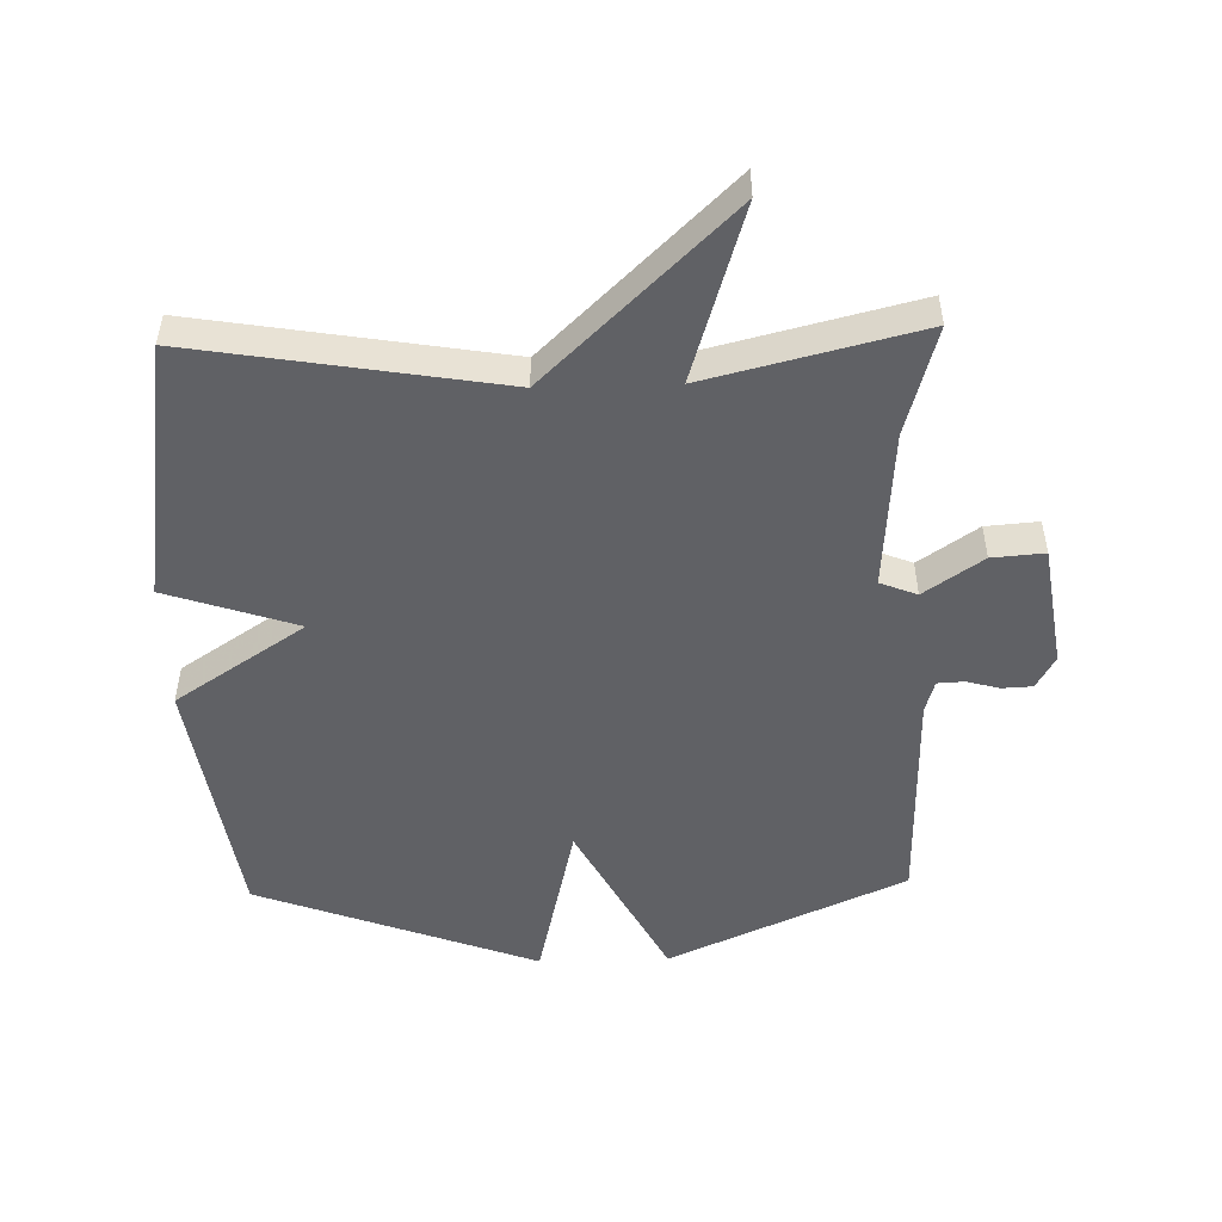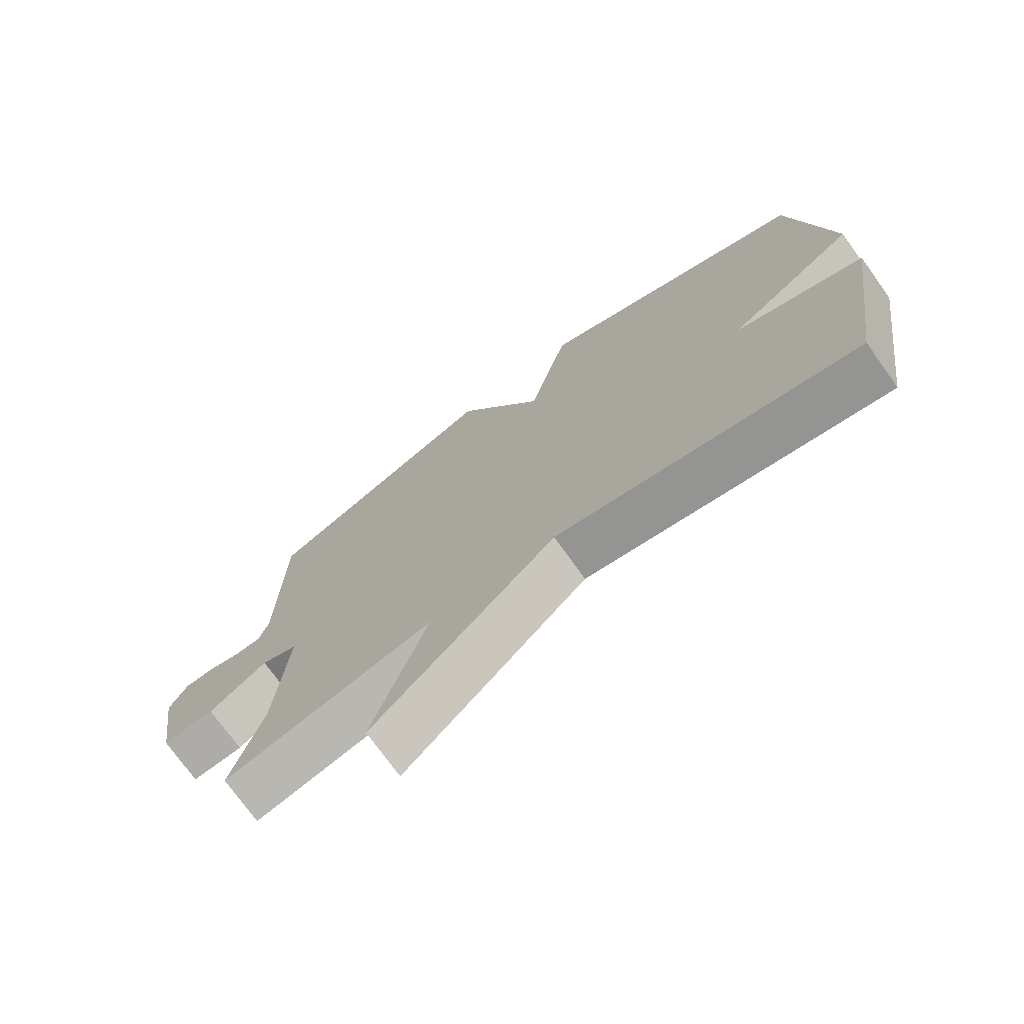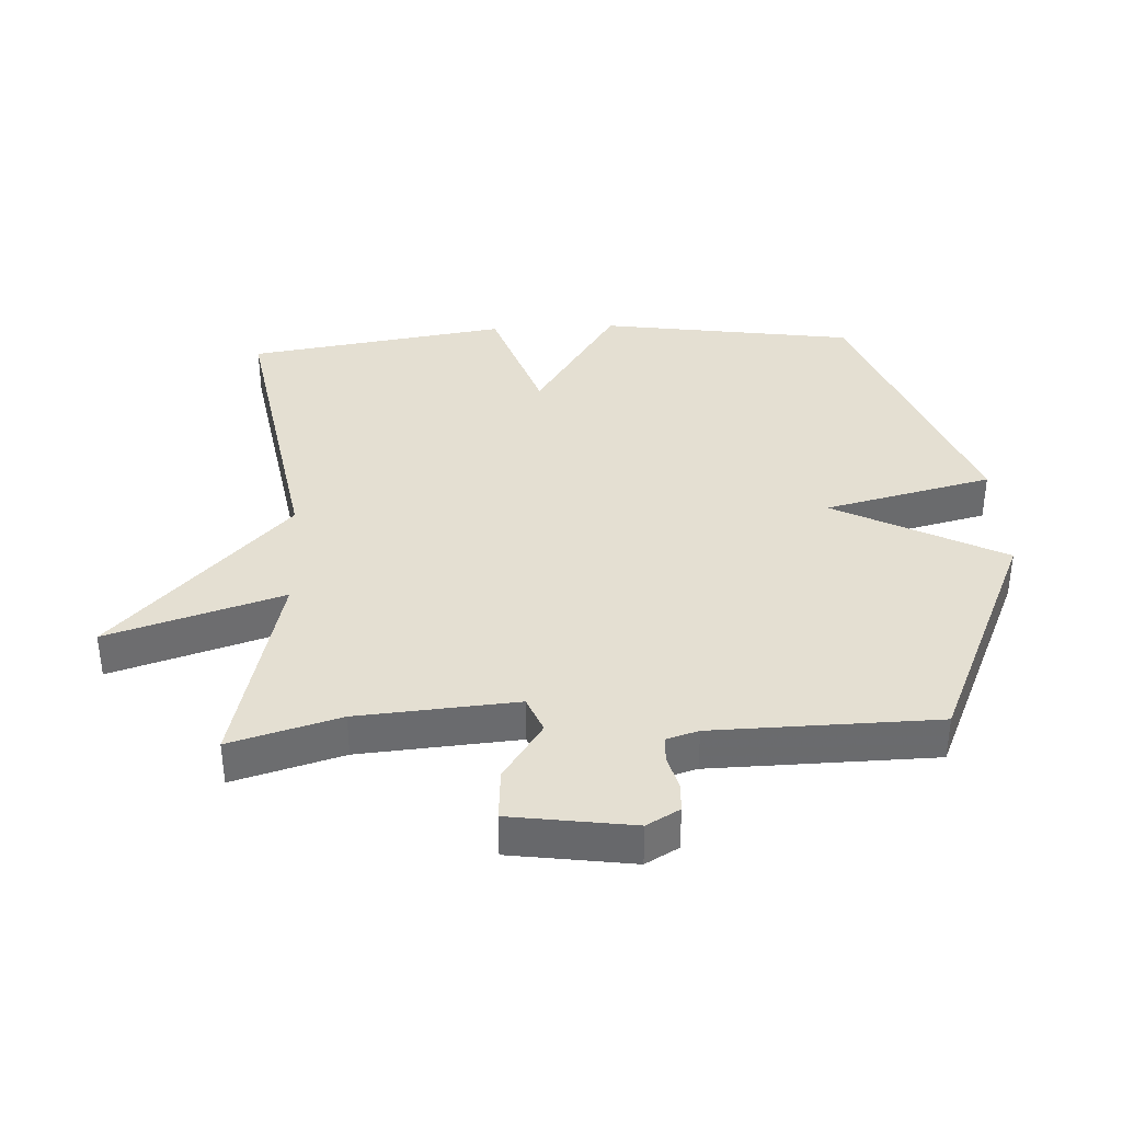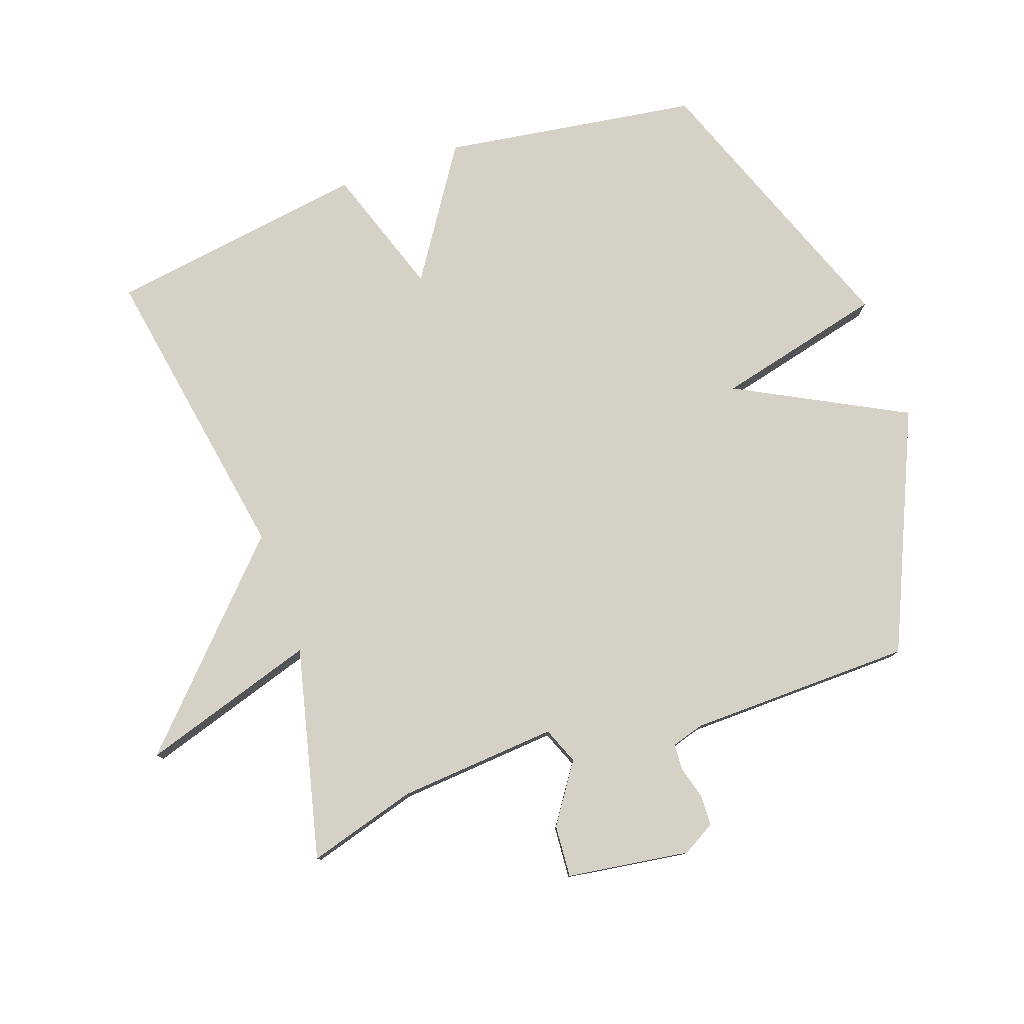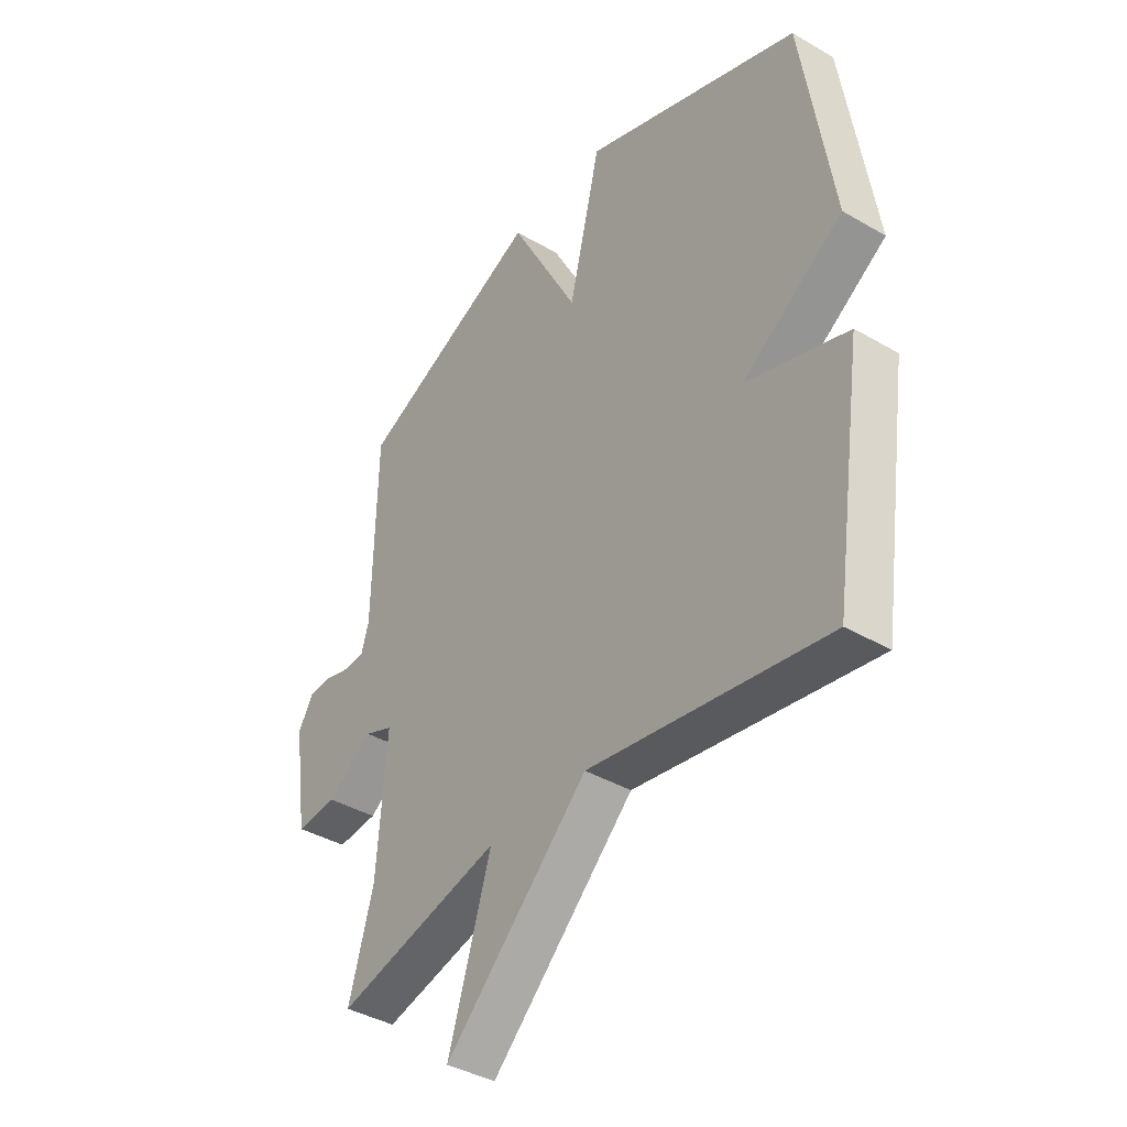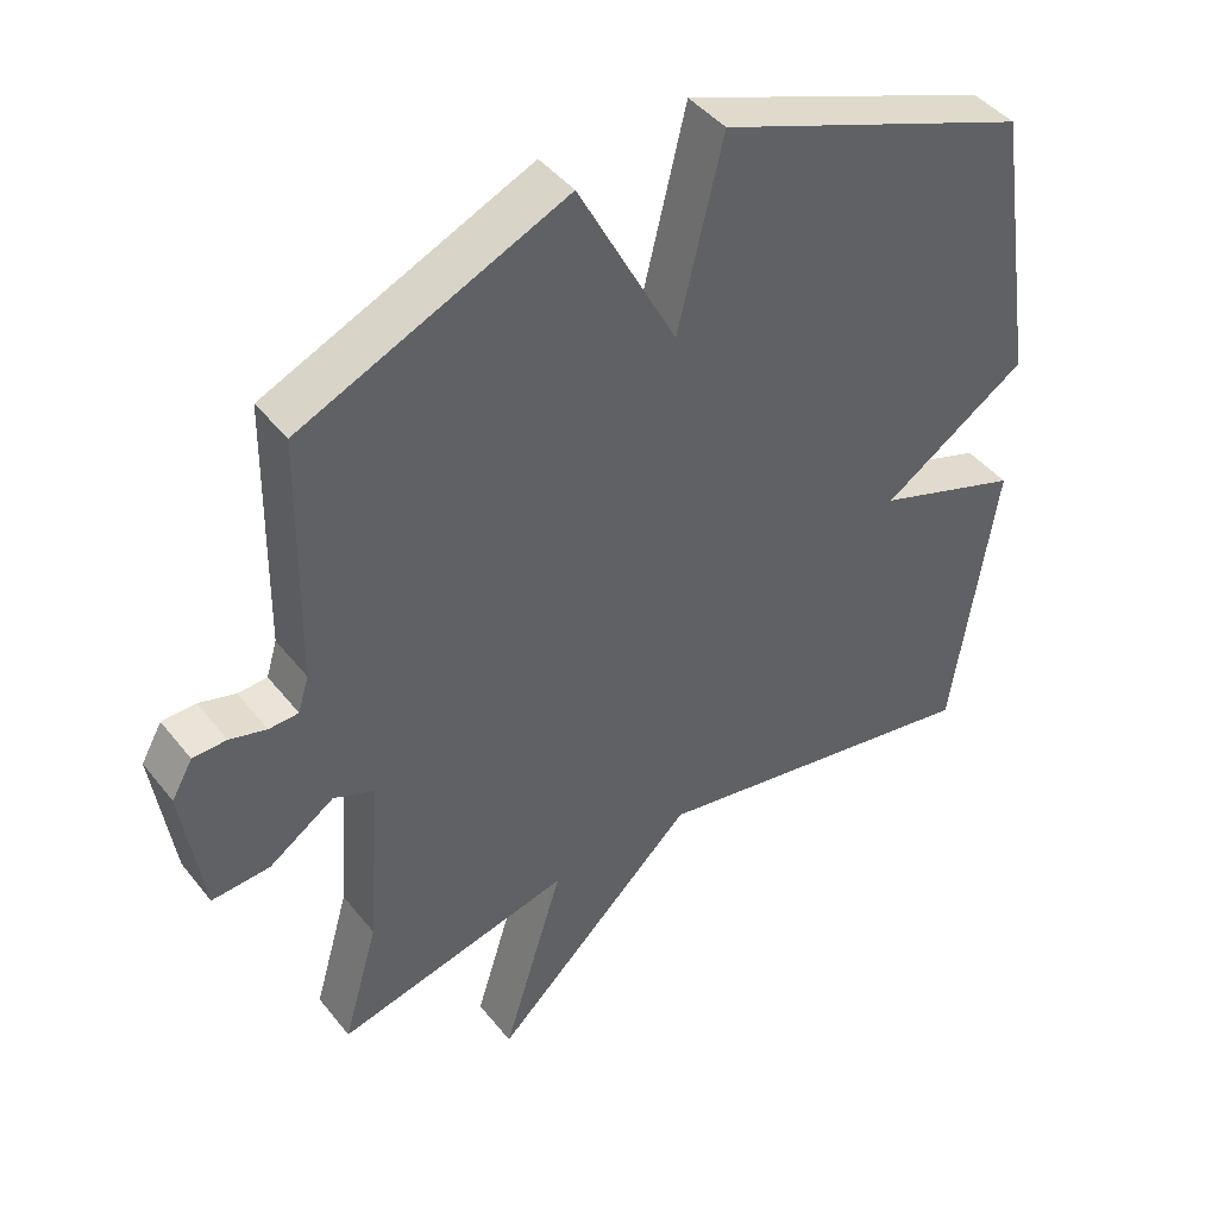
<metadata>
{"format":"obj","ext":"obj","renderer":"f3d","projection":"perspective","resolution":1024,"background":"white","views":[{"elev":-50.3,"azim":-178.3,"up":"+Y"},{"elev":-74.0,"azim":35.6,"up":"+Z"},{"elev":37.0,"azim":-93.0,"up":"+Y"},{"elev":78.9,"azim":-109.5,"up":"+Y"},{"elev":-39.7,"azim":54.1,"up":"+Z"},{"elev":43.7,"azim":-35.5,"up":"+Z"}]}
</metadata>
<code>
v 0.5 0.07 -0.5
v 0.028 0.07 -0.42
v -0.257 0.07 -0.692
v -0.172 0.07 -0.42
v -0.5 0.07 -0.5
v -0.451 0.07 -0.33
v -0.432 0.07 -0.083
v -0.489 0.07 -0.06
v -0.58 0.07 -0.122
v -0.661 0.07 -0.128
v -0.689 0.07 0.062
v -0.66 0.07 0.113
v -0.613 0.07 0.115
v -0.562 0.07 0.101
v -0.521 0.07 0.103
v -0.506 0.07 0.153
v -0.5 0.07 0.5
v -0.133 0.07 0.663
v 0.004 0.07 0.402
v 0.067 0.07 0.663
v 0.5 0.07 0.5
v 0.56 0.07 0.104
v 0.359 0.07 -0.028
v 0.56 0.07 -0.096
v 0.5 0 -0.5
v 0.028 0 -0.42
v -0.257 0 -0.692
v -0.172 0 -0.42
v -0.5 0 -0.5
v -0.451 0 -0.33
v -0.432 0 -0.083
v -0.489 0 -0.06
v -0.58 0 -0.122
v -0.661 0 -0.128
v -0.689 0 0.062
v -0.66 0 0.113
v -0.613 0 0.115
v -0.562 0 0.101
v -0.521 0 0.103
v -0.506 0 0.153
v -0.5 0 0.5
v -0.133 0 0.663
v 0.004 0 0.402
v 0.067 0 0.663
v 0.5 0 0.5
v 0.56 0 0.104
v 0.359 0 -0.028
v 0.56 0 -0.096
f 23 24 1 2
f 21 22 23
f 20 21 23
f 19 20 23
f 19 23 2
f 18 19 2
f 17 18 2
f 16 17 2
f 15 16 2
f 14 15 2
f 12 13 14
f 11 12 14
f 10 11 14
f 9 10 14
f 8 9 14
f 7 8 14
f 7 14 2
f 6 7 2
f 4 5 6
f 4 6 2
f 2 3 4
f 26 25 48 47
f 47 46 45
f 47 45 44
f 47 44 43
f 26 47 43
f 26 43 42
f 26 42 41
f 26 41 40
f 26 40 39
f 26 39 38
f 38 37 36
f 38 36 35
f 38 35 34
f 38 34 33
f 38 33 32
f 38 32 31
f 26 38 31
f 26 31 30
f 30 29 28
f 26 30 28
f 28 27 26
f 1 25 26 2
f 2 26 27 3
f 3 27 28 4
f 4 28 29 5
f 5 29 30 6
f 6 30 31 7
f 7 31 32 8
f 8 32 33 9
f 9 33 34 10
f 10 34 35 11
f 11 35 36 12
f 12 36 37 13
f 13 37 38 14
f 14 38 39 15
f 15 39 40 16
f 16 40 41 17
f 17 41 42 18
f 18 42 43 19
f 19 43 44 20
f 20 44 45 21
f 21 45 46 22
f 22 46 47 23
f 23 47 48 24
f 24 48 25 1

</code>
